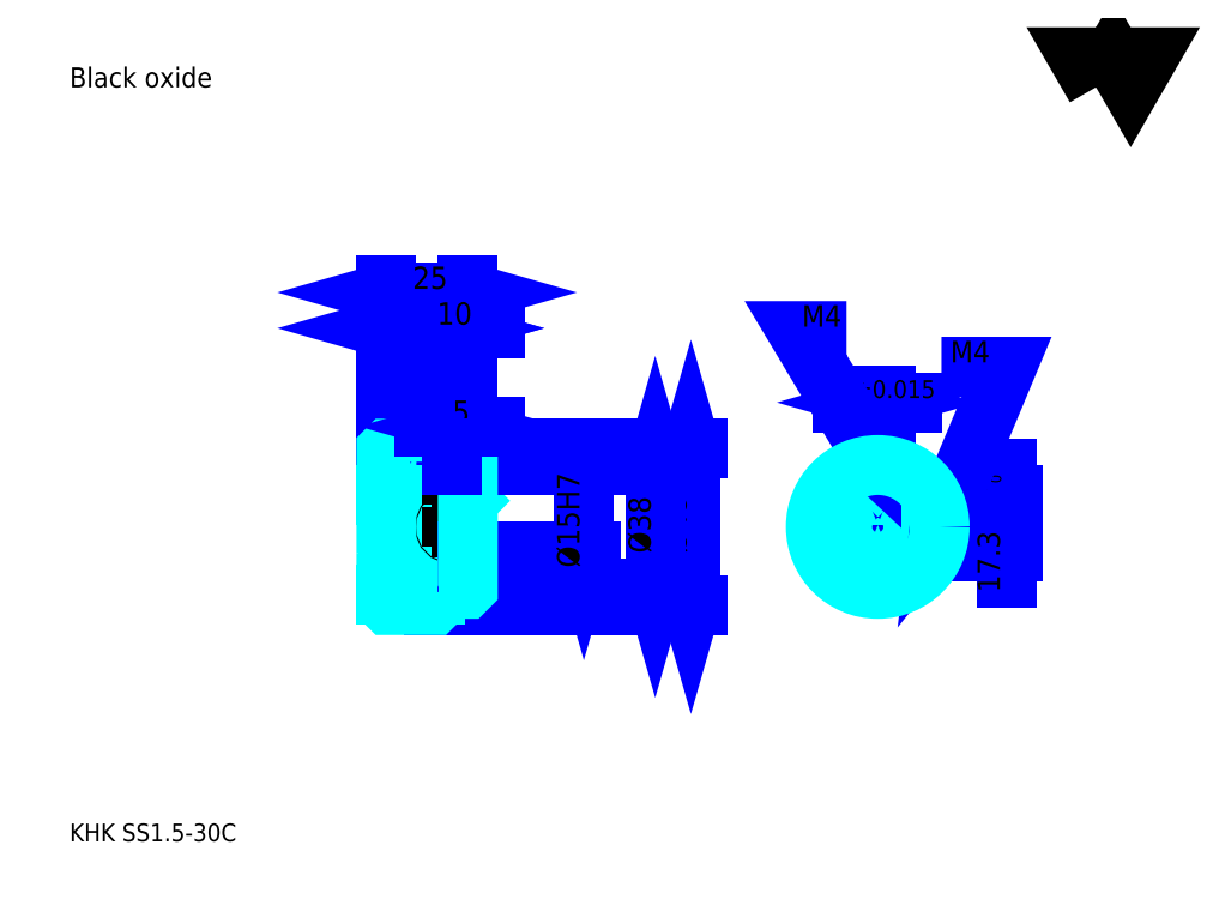
<metadata>
{"format":"dxf","ext":"dxf","renderer":"ezdxf+matplotlib","layout":"modelspace","background":"white","min_lineweight":24,"dpi":150}
</metadata>
<code>
0
SECTION
2
ENTITIES
0
TEXT
8
0
10
13.7
20
15.07
40
5.478
41
1
1
KHK SS1.5-30C
7
KANJI
50
0
51
0
0
TEXT
8
0
10
13.7
20
6.848
40
5.478
41
1
1

7
KANJI
50
0
51
0
0
TEXT
8
0
10
13.7
20
246.5
40
6.163
41
1
1
Black oxide
7
KANJI
50
0
51
0
0
POLYLINE
8
0
66
     1
70
     2
0
VERTEX
8
0
10
328.7
20
246.5
0
VERTEX
8
0
10
323.4
20
255.8
0
VERTEX
8
0
10
344.7
20
255.8
0
VERTEX
8
0
10
339.4
20
246.5
0
VERTEX
8
0
10
334
20
255.8
0
VERTEX
8
0
10
328.7
20
246.5
0
SEQEND
0
LINE
8
0
10
204.4
20
135.6
11
204.4
21
87.62
0
POLYLINE
8
0
66
     1
70
     2
0
VERTEX
8
0
10
205.8
20
130.8
0
VERTEX
8
0
10
204.4
20
135.6
0
VERTEX
8
0
10
203
20
130.8
0
SEQEND
0
POLYLINE
8
0
66
     1
70
     2
0
VERTEX
8
0
10
203
20
92.41
0
VERTEX
8
0
10
204.4
20
87.62
0
VERTEX
8
0
10
205.8
20
92.41
0
SEQEND
0
LINE
8
0
10
135.9
20
135.6
11
206.5
21
135.6
0
LINE
8
0
10
135.9
20
87.62
11
206.5
21
87.62
0
TEXT
8
0
10
203
20
103.6
40
6.848
41
1
1
%%c48
7
KANJI
50
90
51
0
0
LINE
8
DASHDOT
10
106.8
20
134.1
11
130
21
134.1
0
LINE
8
DASHDOT
10
106.8
20
89.12
11
130
21
89.12
0
LINE
8
DASHDOT
10
106.8
20
111.6
11
140
21
111.6
0
LINE
8
0
10
125.9
20
135.1
11
125.9
21
135.6
0
LINE
8
0
10
110.9
20
135.1
11
110.9
21
135.6
0
LINE
8
0
10
126.9
20
130.6
11
135.9
21
130.6
0
LINE
8
0
10
126.9
20
92.62
11
135.9
21
92.62
0
LINE
8
0
10
125.4
20
135.6
11
135.9
21
135.6
0
LINE
8
0
10
125.4
20
87.62
11
135.9
21
87.62
0
LINE
8
0
10
110.9
20
132.2
11
125.9
21
132.2
0
LINE
8
0
10
110.9
20
90.99
11
125.9
21
90.99
0
LINE
8
0
10
135.4
20
104.1
11
135.9
21
103.6
0
LINE
8
0
10
135.4
20
119.1
11
135.9
21
119.6
0
LINE
8
0
10
111.4
20
119.1
11
111.4
21
104.1
0
POLYLINE
8
0
66
     1
70
     2
0
VERTEX
8
0
10
110.9
20
103.6
0
VERTEX
8
0
10
111.4
20
104.1
0
VERTEX
8
0
10
135.4
20
104.1
0
VERTEX
8
0
10
135.4
20
119.1
0
VERTEX
8
0
10
111.4
20
119.1
0
VERTEX
8
0
10
110.9
20
119.6
0
SEQEND
0
ARC
8
0
10
126.9
20
131.6
40
1
50
180
51
270
0
ARC
8
0
10
126.9
20
91.62
40
1
50
90
51
180
0
LINE
8
0
10
135.9
20
130.1
11
135.9
21
135.6
0
LINE
8
0
10
110.9
20
172.6
11
125.9
21
172.6
0
POLYLINE
8
0
66
     1
70
     2
0
VERTEX
8
0
10
115.7
20
174
0
VERTEX
8
0
10
110.9
20
172.6
0
VERTEX
8
0
10
115.7
20
171.2
0
SEQEND
0
POLYLINE
8
0
66
     1
70
     2
0
VERTEX
8
0
10
121.1
20
171.2
0
VERTEX
8
0
10
125.9
20
172.6
0
VERTEX
8
0
10
121.1
20
174
0
SEQEND
0
LINE
8
0
10
125.9
20
135.6
11
125.9
21
174.7
0
TEXT
8
0
10
114
20
173.7
40
6.848
41
1
1
15
7
KANJI
50
0
51
0
0
LINE
8
0
10
110.9
20
183.6
11
135.9
21
183.6
0
POLYLINE
8
0
66
     1
70
     2
0
VERTEX
8
0
10
115.7
20
184.9
0
VERTEX
8
0
10
110.9
20
183.6
0
VERTEX
8
0
10
115.7
20
182.2
0
SEQEND
0
POLYLINE
8
0
66
     1
70
     2
0
VERTEX
8
0
10
131.1
20
182.2
0
VERTEX
8
0
10
135.9
20
183.6
0
VERTEX
8
0
10
131.1
20
184.9
0
SEQEND
0
LINE
8
0
10
110.9
20
135.6
11
110.9
21
185.6
0
LINE
8
0
10
135.9
20
135.6
11
135.9
21
185.6
0
TEXT
8
0
10
119
20
184.6
40
6.848
41
1
1
25
7
KANJI
50
0
51
0
0
LINE
8
0
10
144.2
20
172.6
11
117.7
21
172.6
0
POLYLINE
8
0
66
     1
70
     2
0
VERTEX
8
0
10
121.1
20
171.2
0
VERTEX
8
0
10
125.9
20
172.6
0
VERTEX
8
0
10
121.1
20
174
0
SEQEND
0
POLYLINE
8
0
66
     1
70
     2
0
VERTEX
8
0
10
140.7
20
174
0
VERTEX
8
0
10
135.9
20
172.6
0
VERTEX
8
0
10
140.7
20
171.2
0
SEQEND
0
TEXT
8
0
10
126.5
20
173.7
40
6.848
41
1
1
10
7
KANJI
50
0
51
0
0
LINE
8
0
10
193.5
20
130.6
11
193.5
21
92.62
0
POLYLINE
8
0
66
     1
70
     2
0
VERTEX
8
0
10
194.8
20
125.8
0
VERTEX
8
0
10
193.5
20
130.6
0
VERTEX
8
0
10
192.1
20
125.8
0
SEQEND
0
POLYLINE
8
0
66
     1
70
     2
0
VERTEX
8
0
10
192.1
20
97.41
0
VERTEX
8
0
10
193.5
20
92.62
0
VERTEX
8
0
10
194.8
20
97.41
0
SEQEND
0
LINE
8
0
10
135.9
20
130.6
11
195.5
21
130.6
0
LINE
8
0
10
135.9
20
92.62
11
195.5
21
92.62
0
TEXT
8
0
10
192.1
20
103.6
40
6.848
41
1
1
%%c38
7
KANJI
50
90
51
0
0
LINE
8
DASHDOT
10
261.8
20
137.5
11
261.8
21
88.51
0
LINE
8
DASHDOT
10
238.7
20
111.6
11
284.9
21
111.6
0
LINE
8
0
10
272.5
20
149.8
11
251
21
149.8
0
POLYLINE
8
0
66
     1
70
     2
0
VERTEX
8
0
10
254.5
20
148.4
0
VERTEX
8
0
10
259.3
20
149.8
0
VERTEX
8
0
10
254.5
20
151.2
0
SEQEND
0
POLYLINE
8
0
66
     1
70
     2
0
VERTEX
8
0
10
269.1
20
151.2
0
VERTEX
8
0
10
264.3
20
149.8
0
VERTEX
8
0
10
269.1
20
148.4
0
SEQEND
0
LINE
8
0
10
259.3
20
121.4
11
259.3
21
151.8
0
LINE
8
0
10
264.3
20
121.4
11
264.3
21
151.8
0
TEXT
8
0
10
247.6
20
151.2
40
6.848
41
1
1
5
7
KANJI
50
0
51
0
0
TEXT
8
0
10
254.4
20
151.2
40
5.478
41
1
1
%%p0.015
7
KANJI
50
0
51
0
0
LINE
8
0
10
301.3
20
95.9
11
301.3
21
129.6
0
POLYLINE
8
0
66
     1
70
     2
0
VERTEX
8
0
10
299.9
20
126.2
0
VERTEX
8
0
10
301.3
20
121.4
0
VERTEX
8
0
10
302.7
20
126.2
0
SEQEND
0
POLYLINE
8
0
66
     1
70
     2
0
VERTEX
8
0
10
302.7
20
99.33
0
VERTEX
8
0
10
301.3
20
104.1
0
VERTEX
8
0
10
299.9
20
99.33
0
SEQEND
0
LINE
8
0
10
264.3
20
121.4
11
303.4
21
121.4
0
LINE
8
0
10
261.8
20
104.1
11
303.4
21
104.1
0
TEXT
8
0
10
299.2
20
91.51
40
6.848
41
1
1
17.3
7
KANJI
50
90
51
0
0
TEXT
8
0
10
299.7
20
121.2
40
3.424
41
1
1

7
KANJI
50
90
51
0
0
TEXT
8
0
10
295.4
20
121.2
40
3.424
41
1
1
+
7
KANJI
50
90
51
0
0
TEXT
8
0
10
299.7
20
125
40
3.424
41
1
1
0
7
KANJI
50
90
51
0
0
TEXT
8
0
10
295.4
20
125
40
3.424
41
1
1
0.1
7
KANJI
50
90
51
0
0
ARC
8
0
10
261.8
20
111.6
40
7.5
50
109.5
51
70.53
0
POLYLINE
8
0
66
     1
70
     2
0
VERTEX
8
0
10
264.3
20
118.7
0
VERTEX
8
0
10
264.3
20
121.4
0
VERTEX
8
0
10
259.3
20
121.4
0
VERTEX
8
0
10
259.3
20
118.7
0
SEQEND
0
LINE
8
0
10
110.9
20
121.4
11
135.9
21
121.4
0
POLYLINE
8
DASHDOT
66
     1
70
     2
0
VERTEX
8
DASHDOT
10
130.9
20
134.7
0
VERTEX
8
DASHDOT
10
130.9
20
117.3
0
SEQEND
0
POLYLINE
8
0
66
     1
70
     2
0
VERTEX
8
0
10
132.9
20
130.6
0
VERTEX
8
0
10
132.9
20
121.4
0
SEQEND
0
POLYLINE
8
0
66
     1
70
     2
0
VERTEX
8
0
10
128.9
20
130.6
0
VERTEX
8
0
10
128.9
20
121.4
0
SEQEND
0
POLYLINE
8
0
66
     1
70
     2
0
VERTEX
8
0
10
132.6
20
130.6
0
VERTEX
8
0
10
132.6
20
121.4
0
SEQEND
0
POLYLINE
8
0
66
     1
70
     2
0
VERTEX
8
0
10
129.3
20
130.6
0
VERTEX
8
0
10
129.3
20
121.4
0
SEQEND
0
POLYLINE
8
0
66
     1
70
     2
0
VERTEX
8
0
10
259.8
20
121.4
0
VERTEX
8
0
10
259.8
20
130.5
0
SEQEND
0
POLYLINE
8
0
66
     1
70
     2
0
VERTEX
8
0
10
263.8
20
121.4
0
VERTEX
8
0
10
263.8
20
130.5
0
SEQEND
0
POLYLINE
8
0
66
     1
70
     2
0
VERTEX
8
0
10
260.1
20
121.4
0
VERTEX
8
0
10
260.1
20
130.6
0
SEQEND
0
POLYLINE
8
0
66
     1
70
     2
0
VERTEX
8
0
10
263.4
20
121.4
0
VERTEX
8
0
10
263.4
20
130.6
0
SEQEND
0
POLYLINE
8
0
66
     1
70
     2
0
VERTEX
8
0
10
261.8
20
130.6
0
VERTEX
8
0
10
237.1
20
171.7
0
VERTEX
8
0
10
252.2
20
171.7
0
SEQEND
0
POLYLINE
8
0
66
     1
70
     2
0
VERTEX
8
0
10
258.1
20
134
0
VERTEX
8
0
10
261.8
20
130.6
0
VERTEX
8
0
10
260.5
20
135.4
0
SEQEND
0
TEXT
8
0
10
238.5
20
173.1
40
6.574
41
1
1
M4
7
KANJI
50
0
51
0
0
CIRCLE
8
0
10
130.9
20
111.6
40
2
0
CIRCLE
8
0
10
130.9
20
111.6
40
1.62
0
POLYLINE
8
DASHDOT
66
     1
70
     2
0
VERTEX
8
DASHDOT
10
124.8
20
111.6
0
VERTEX
8
DASHDOT
10
137
20
111.6
0
SEQEND
0
POLYLINE
8
DASHDOT
66
     1
70
     2
0
VERTEX
8
DASHDOT
10
130.9
20
105.5
0
VERTEX
8
DASHDOT
10
130.9
20
117.7
0
SEQEND
0
LINE
8
DASHDOT
10
130.9
20
130.6
11
130.9
21
111.6
0
LINE
8
0
10
130.9
20
130.6
11
130.9
21
135.6
0
POLYLINE
8
0
66
     1
70
     2
0
VERTEX
8
0
10
269
20
113.6
0
VERTEX
8
0
10
280.7
20
113.6
0
SEQEND
0
POLYLINE
8
0
66
     1
70
     2
0
VERTEX
8
0
10
269
20
109.6
0
VERTEX
8
0
10
280.7
20
109.6
0
SEQEND
0
POLYLINE
8
0
66
     1
70
     2
0
VERTEX
8
0
10
269.1
20
113.2
0
VERTEX
8
0
10
280.7
20
113.2
0
SEQEND
0
POLYLINE
8
0
66
     1
70
     2
0
VERTEX
8
0
10
269.1
20
110
0
VERTEX
8
0
10
280.7
20
110
0
SEQEND
0
POLYLINE
8
0
66
     1
70
     2
0
VERTEX
8
0
10
280.8
20
111.6
0
VERTEX
8
0
10
301.3
20
160.8
0
VERTEX
8
0
10
281.3
20
160.8
0
SEQEND
0
POLYLINE
8
0
66
     1
70
     2
0
VERTEX
8
0
10
281.3
20
116.6
0
VERTEX
8
0
10
280.8
20
111.6
0
VERTEX
8
0
10
283.9
20
115.5
0
SEQEND
0
TEXT
8
0
10
284
20
162.1
40
6.574
41
1
1
M4
7
KANJI
50
0
51
0
0
LINE
8
0
10
171.5
20
119.1
11
171.5
21
104.1
0
POLYLINE
8
0
66
     1
70
     2
0
VERTEX
8
0
10
170.2
20
108.9
0
VERTEX
8
0
10
171.5
20
104.1
0
VERTEX
8
0
10
172.9
20
108.9
0
SEQEND
0
LINE
8
0
10
135.9
20
104.1
11
173.6
21
104.1
0
TEXT
8
0
10
170.2
20
99.12
40
6.848
41
1
1
%%c15H7
7
KANJI
50
90
51
0
0
POLYLINE
8
0
66
     1
70
     2
0
VERTEX
8
0
10
110.9
20
103.6
0
VERTEX
8
0
10
110.9
20
88.12
0
VERTEX
8
0
10
111.4
20
87.62
0
VERTEX
8
0
10
125.4
20
87.62
0
VERTEX
8
0
10
125.9
20
88.12
0
VERTEX
8
0
10
125.9
20
91.62
0
SEQEND
0
POLYLINE
8
0
66
     1
70
     2
0
VERTEX
8
0
10
126.9
20
92.62
0
VERTEX
8
0
10
135.4
20
92.62
0
VERTEX
8
0
10
135.9
20
93.12
0
VERTEX
8
0
10
135.9
20
130.1
0
VERTEX
8
0
10
135.4
20
130.6
0
VERTEX
8
0
10
126.9
20
130.6
0
SEQEND
0
POLYLINE
8
0
66
     1
70
     2
0
VERTEX
8
0
10
125.9
20
131.6
0
VERTEX
8
0
10
125.9
20
135.1
0
VERTEX
8
0
10
125.4
20
135.6
0
VERTEX
8
0
10
111.4
20
135.6
0
VERTEX
8
0
10
110.9
20
135.1
0
VERTEX
8
0
10
110.9
20
103.6
0
SEQEND
0
CIRCLE
8
0
10
261.8
20
111.6
40
19
0
LINE
8
0
10
144.2
20
142.5
11
122.7
21
142.5
0
POLYLINE
8
0
66
     1
70
     2
0
VERTEX
8
0
10
126.1
20
141.1
0
VERTEX
8
0
10
130.9
20
142.5
0
VERTEX
8
0
10
126.1
20
143.8
0
SEQEND
0
POLYLINE
8
0
66
     1
70
     2
0
VERTEX
8
0
10
140.7
20
143.8
0
VERTEX
8
0
10
135.9
20
142.5
0
VERTEX
8
0
10
140.7
20
141.1
0
SEQEND
0
LINE
8
0
10
130.9
20
135.6
11
130.9
21
144.5
0
TEXT
8
0
10
131.2
20
143.6
40
6.848
41
1
1
5
7
KANJI
50
0
51
0
0
LINE
8
0
10
130.9
20
130.6
11
130.9
21
135.6
0
ENDSEC
0
EOF

</code>
